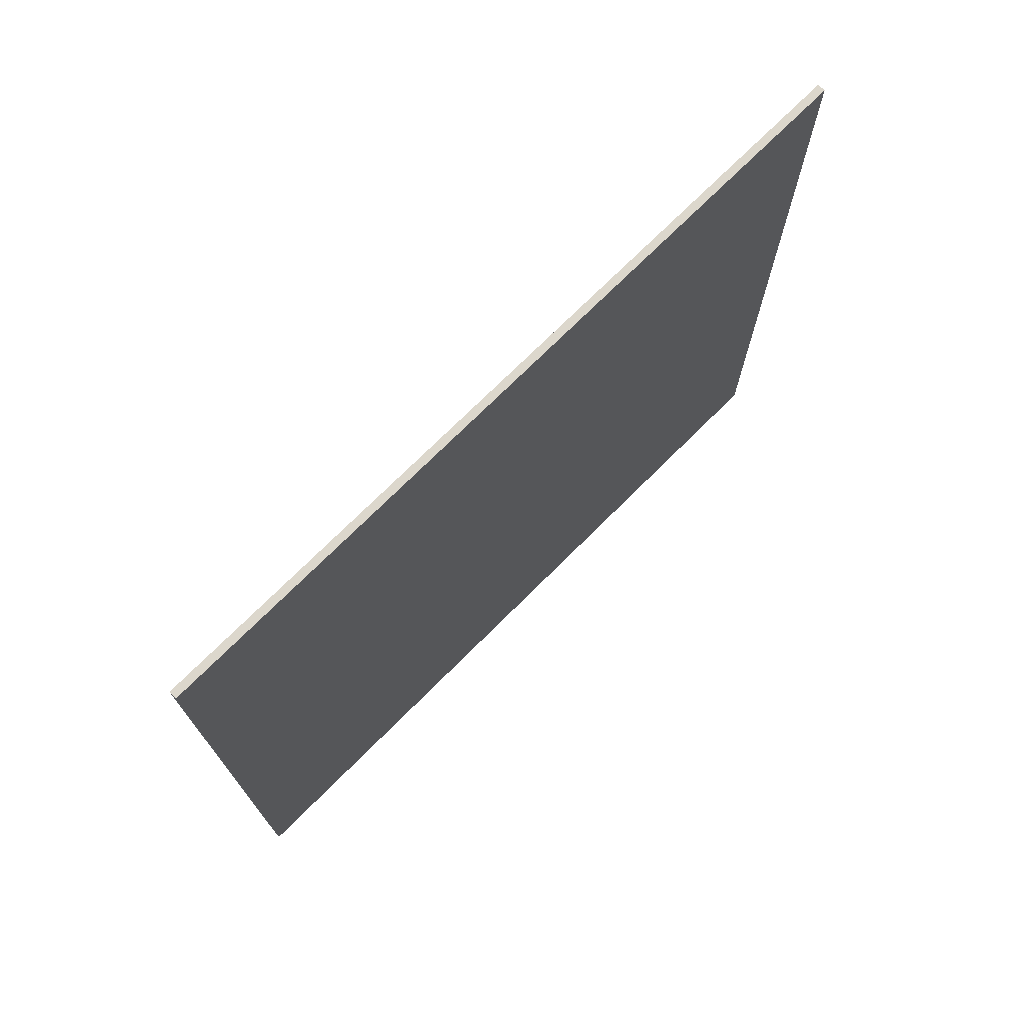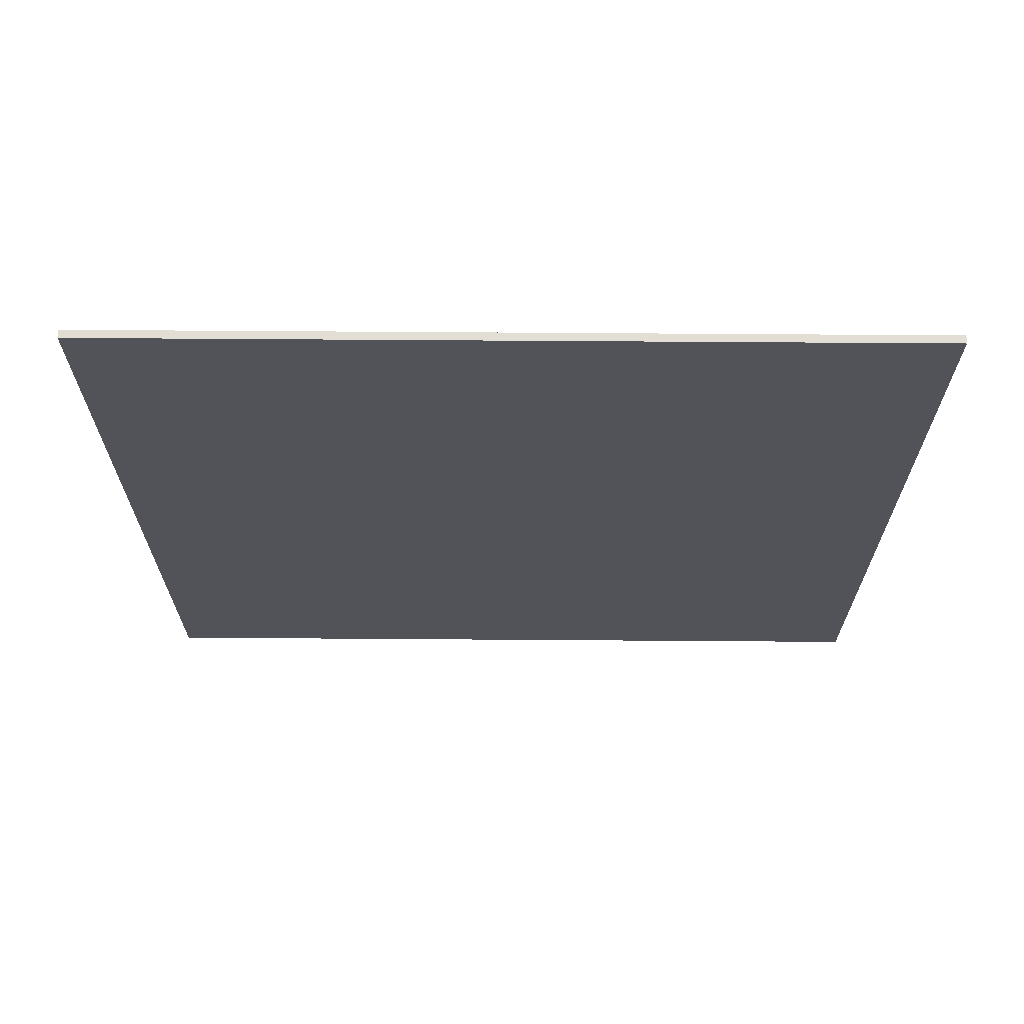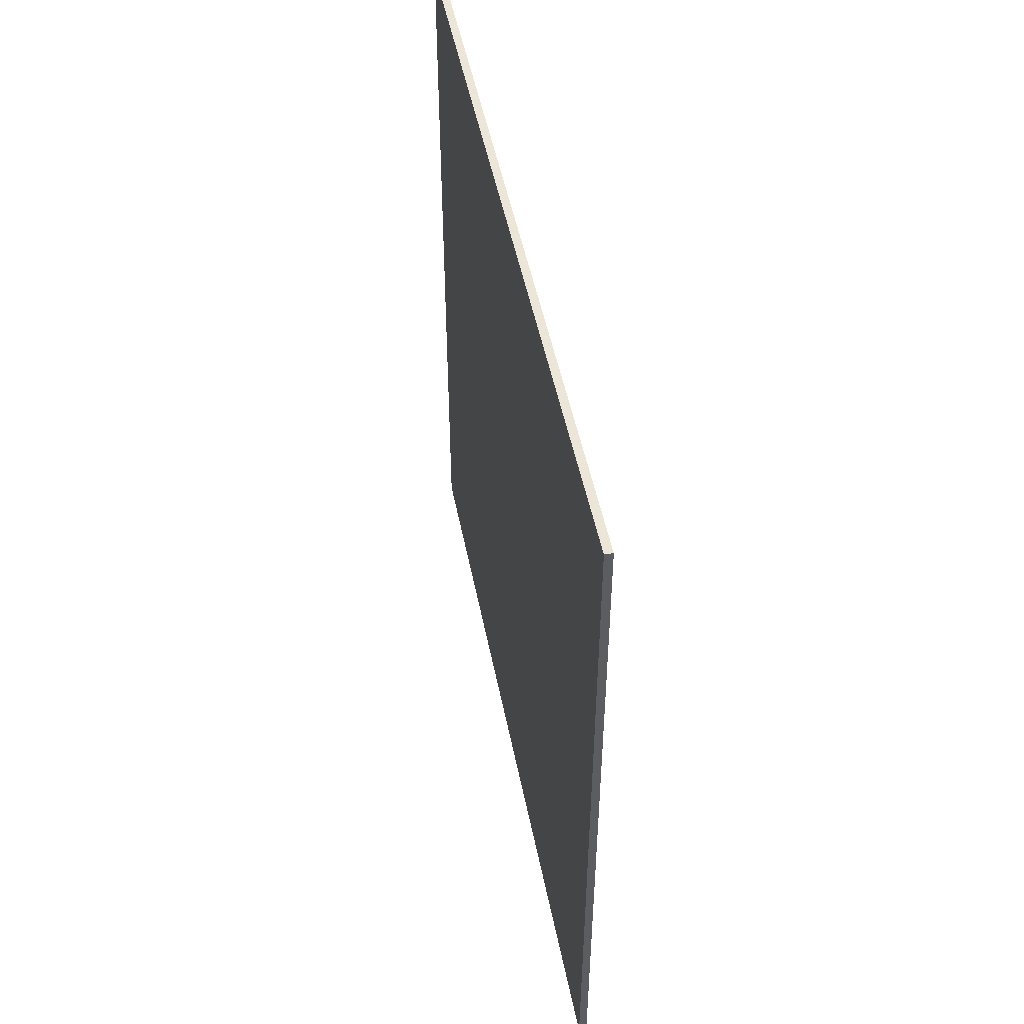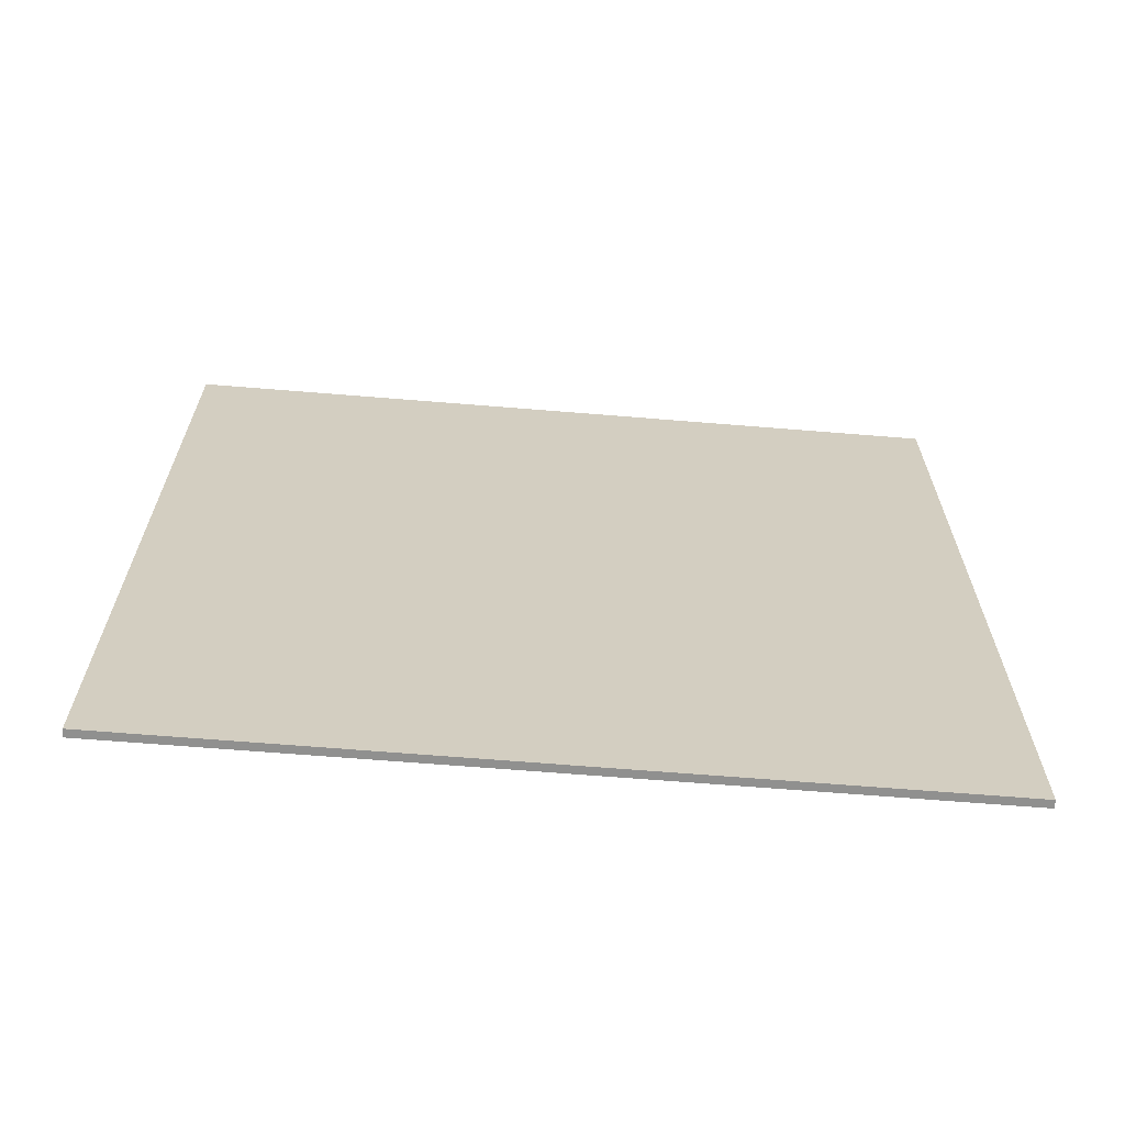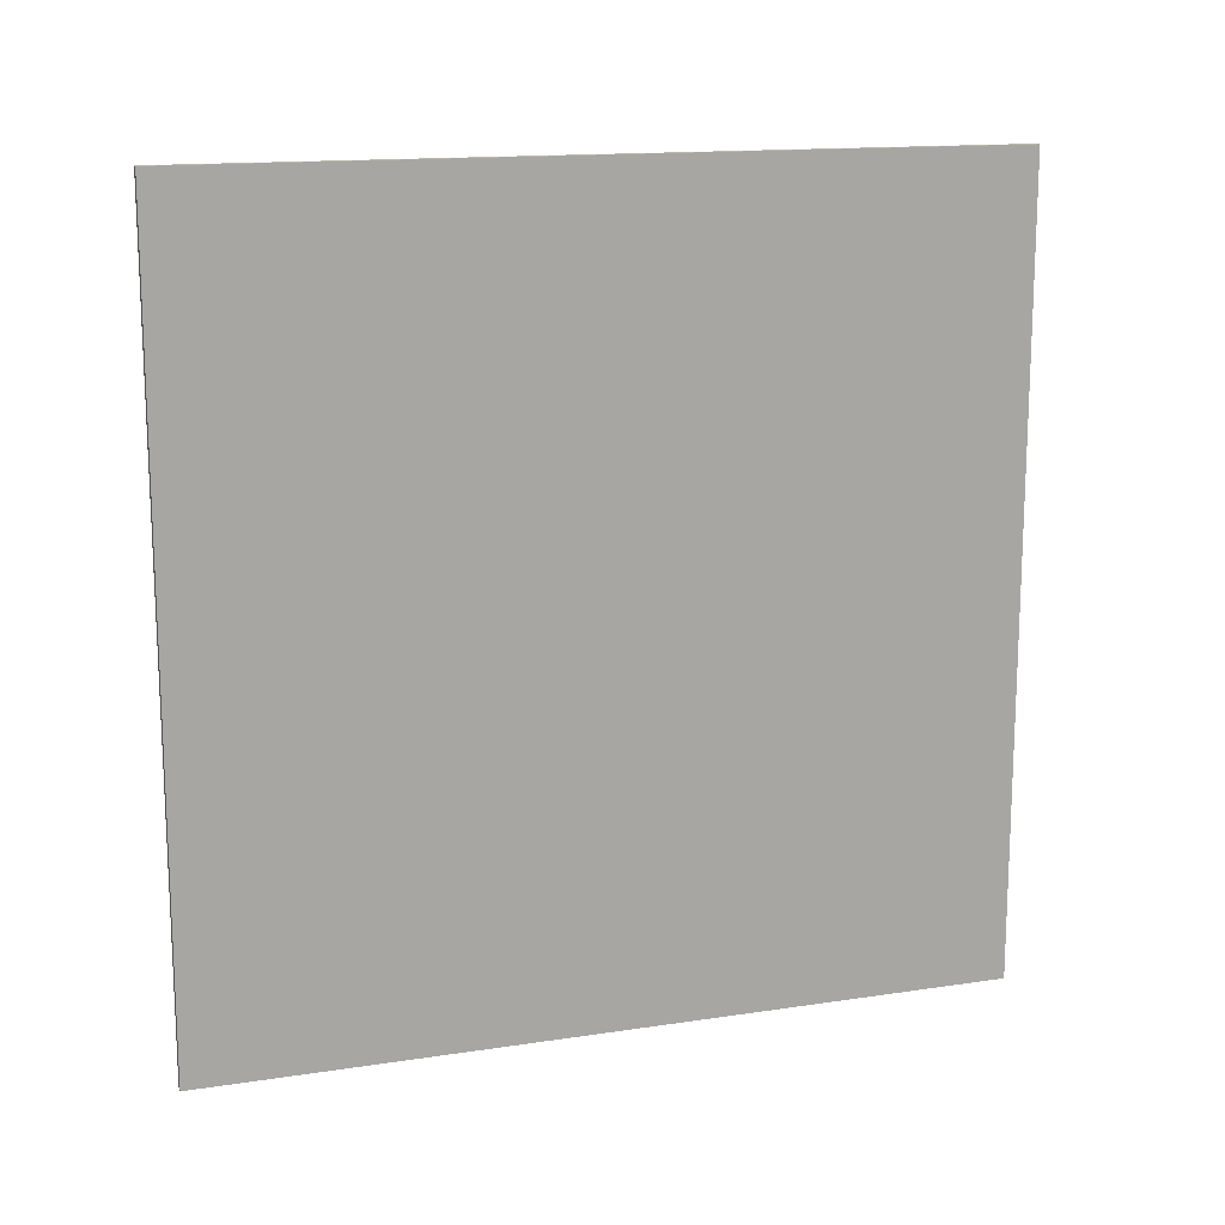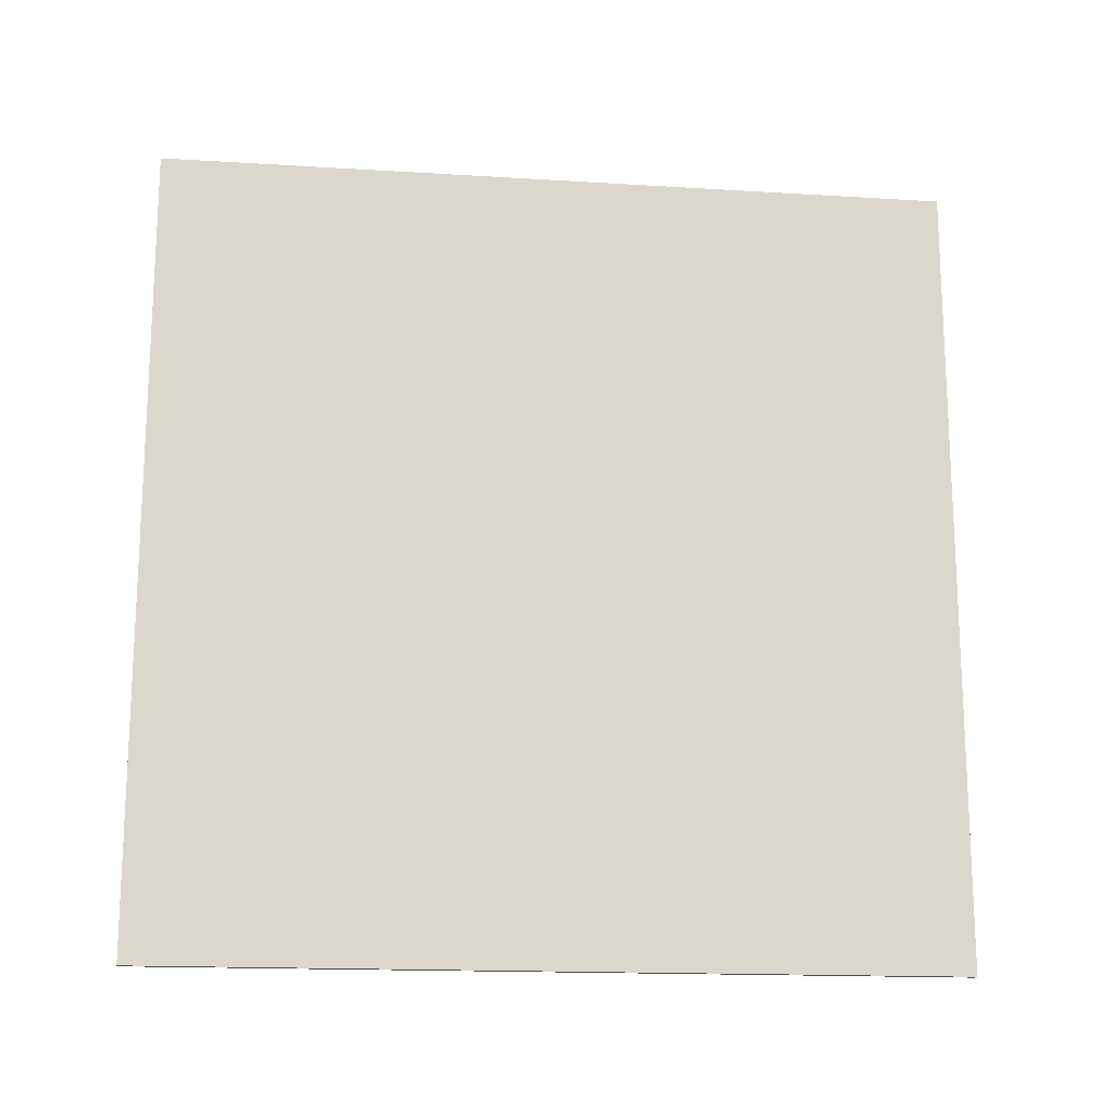
<metadata>
{"format":"obj","ext":"obj","renderer":"f3d","projection":"perspective","resolution":1024,"background":"white","views":[{"elev":72.9,"azim":45.0,"up":"+Z"},{"elev":67.3,"azim":90.4,"up":"+Z"},{"elev":48.9,"azim":169.0,"up":"+Z"},{"elev":-65.5,"azim":-94.7,"up":"+Z"},{"elev":14.7,"azim":71.8,"up":"+Y"},{"elev":-16.4,"azim":-97.2,"up":"+Y"}]}
</metadata>
<code>
o Cube.005_Cube.008
v -23.44 -0.2452 0
v -23.44 -0.2452 -20
v -23.24 -0.2452 -20
v -23.24 -0.2452 0
v -23.44 19.75 0
v -23.44 19.75 -20
v -23.24 19.75 -20
v -23.24 19.75 0
f 2 1 5 6
f 6 7 3 2
f 7 8 4 3
f 1 4 8 5
f 1 2 3 4
f 8 7 6 5

</code>
